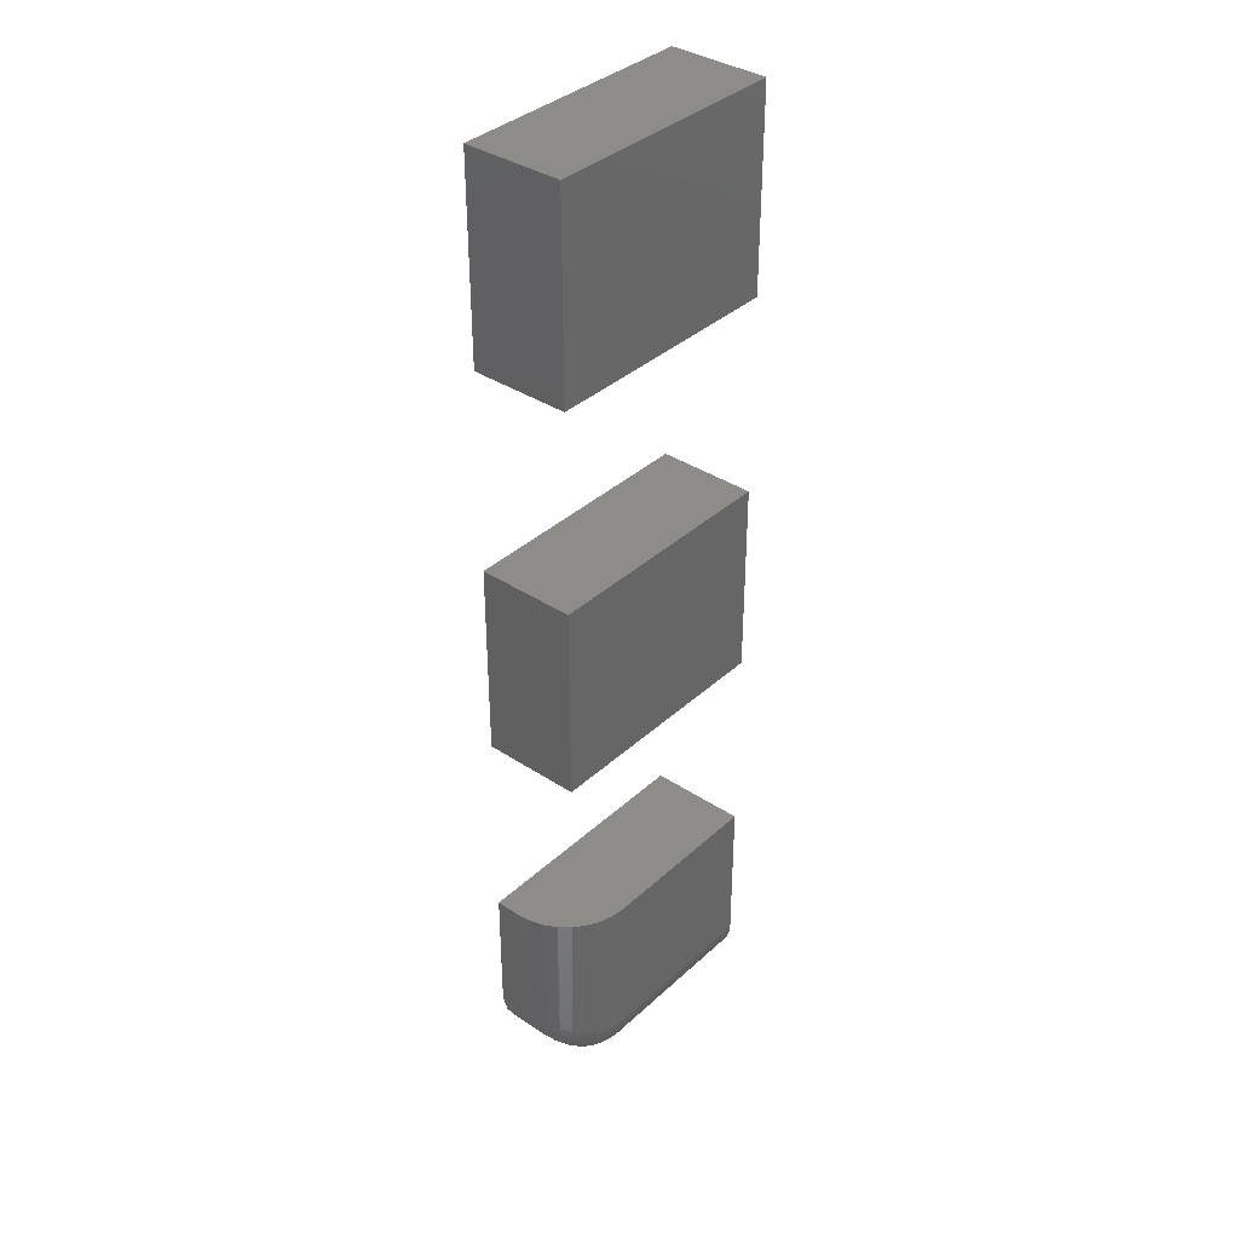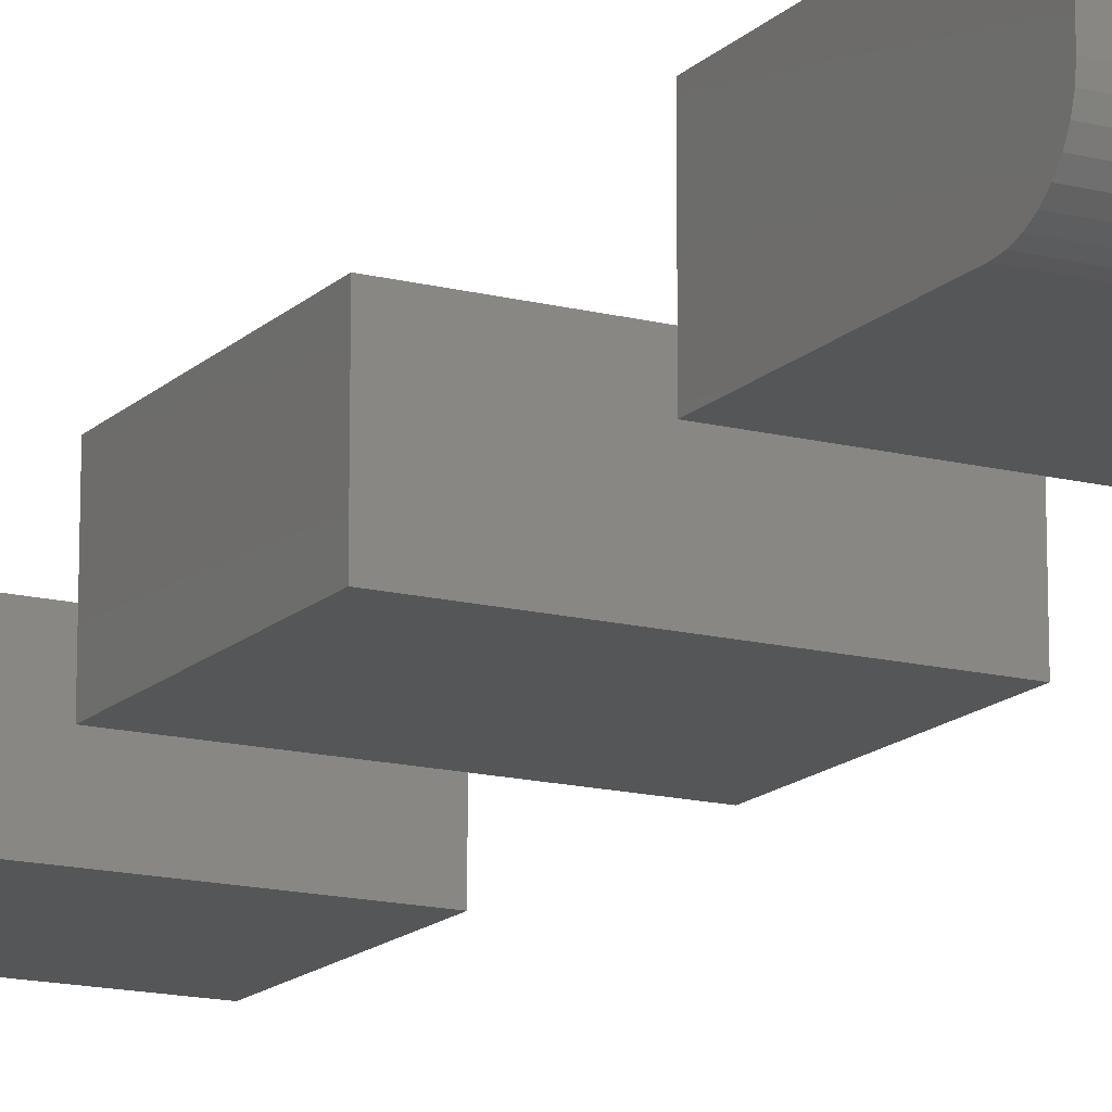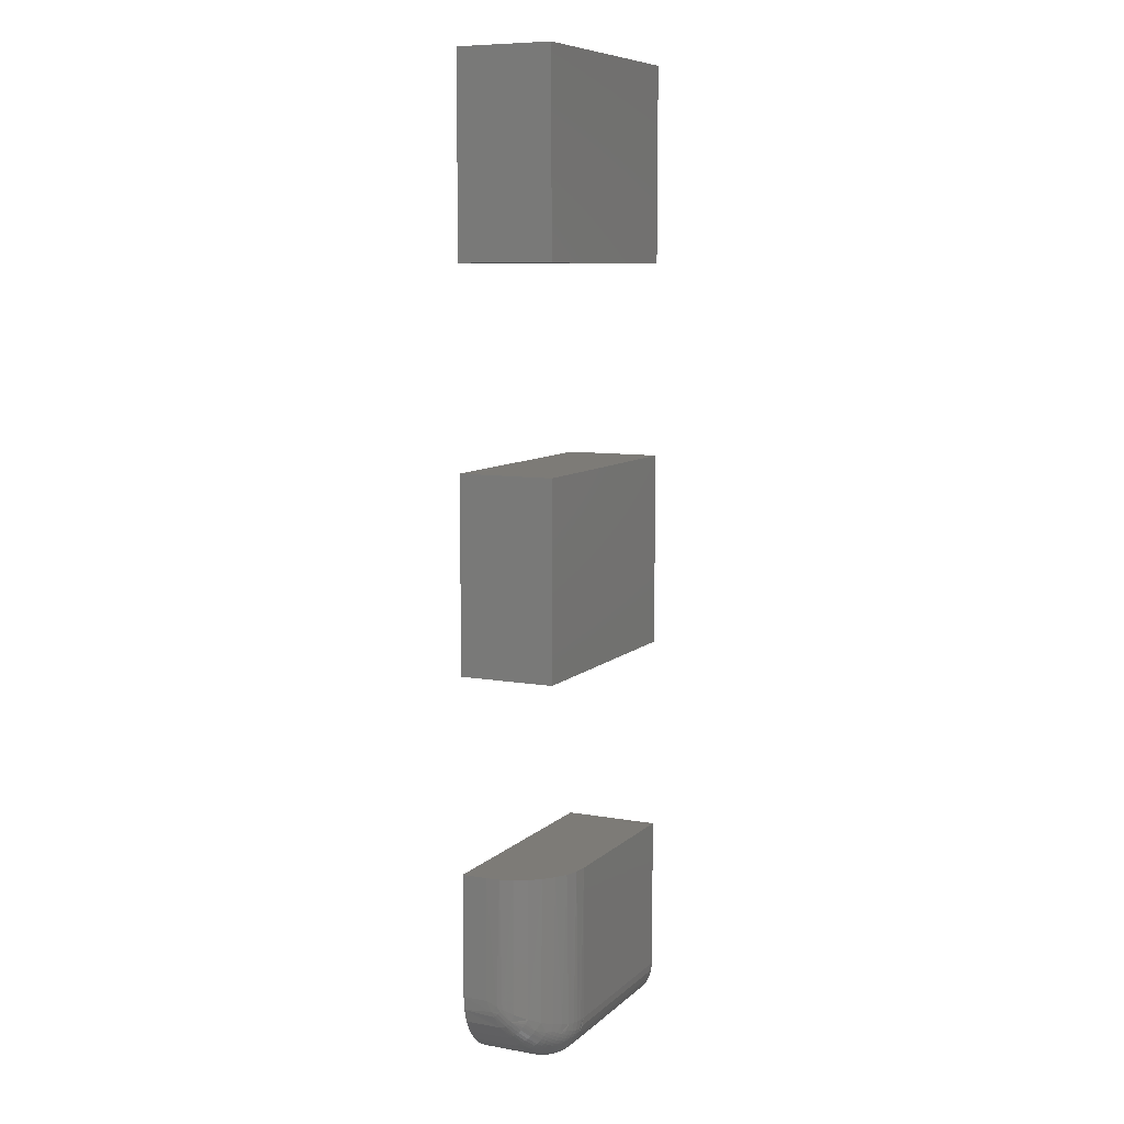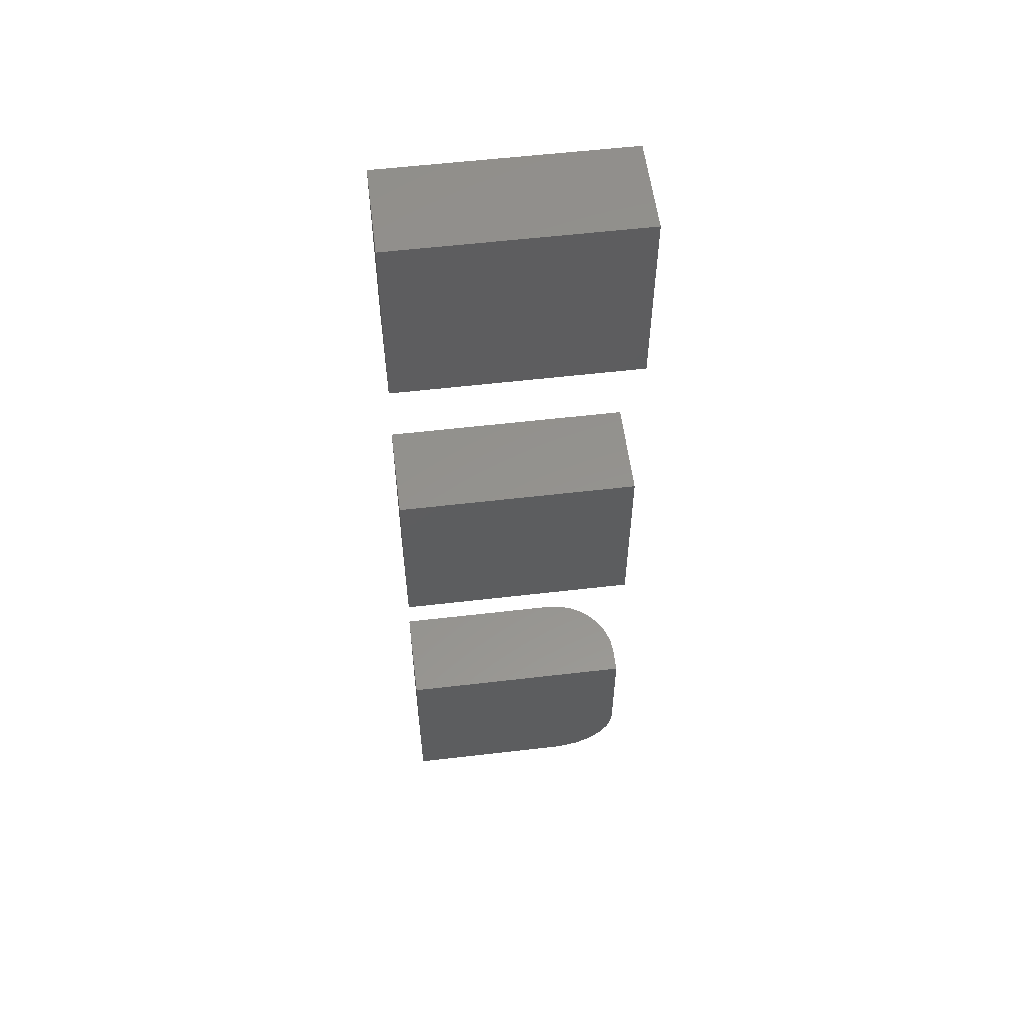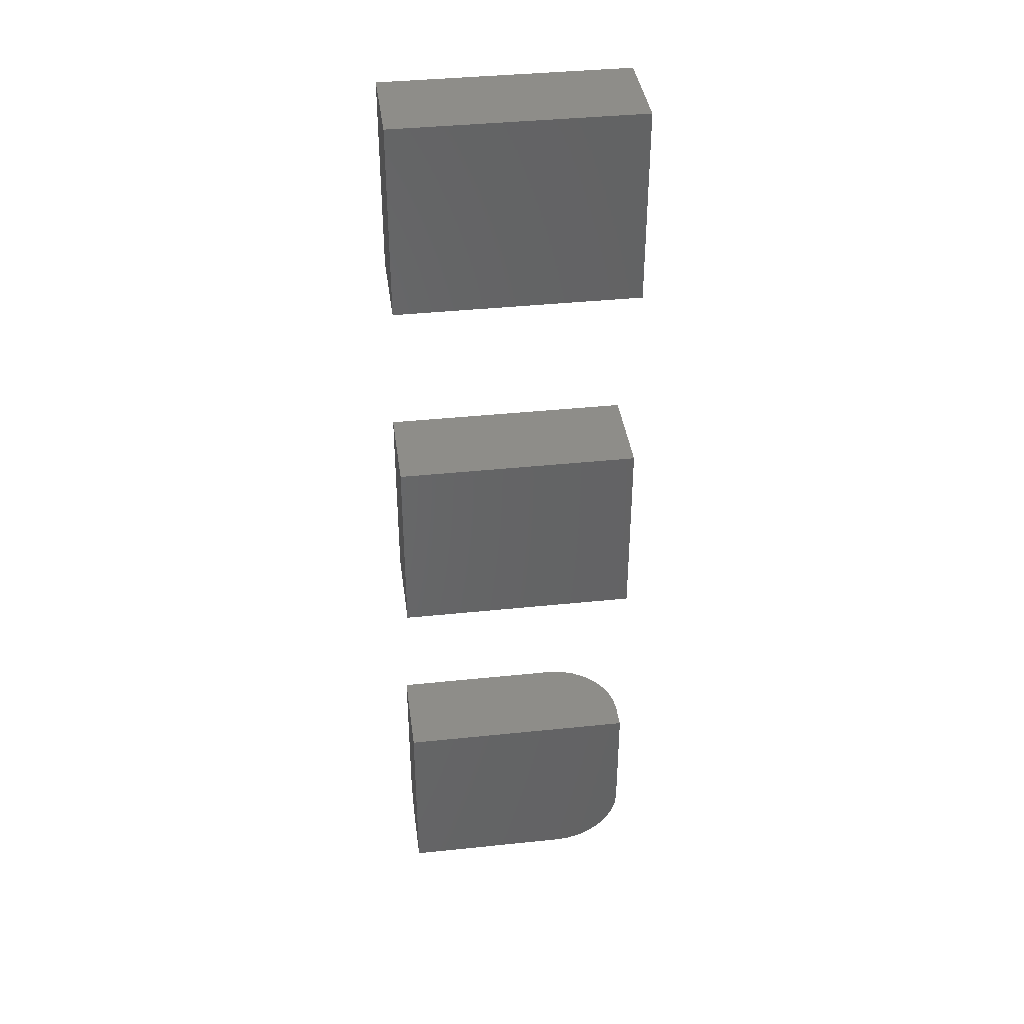
<metadata>
{"format":"stl","ext":"stl","renderer":"f3d","projection":"perspective","resolution":1024,"background":"white","views":[{"elev":36.9,"azim":130.5,"up":"+Y"},{"elev":-15.2,"azim":-28.4,"up":"+Z"},{"elev":8.6,"azim":115.7,"up":"+Y"},{"elev":56.3,"azim":-7.0,"up":"+Y"},{"elev":38.8,"azim":-7.5,"up":"+Y"}]}
</metadata>
<code>
# stl→obj: 217 verts, 422 faces
v -0.75 -0.6875 0
v -0.4844 -0.6875 0
v -0.75 -0.6997 0.001201
v -0.4844 -0.6997 0.001201
v -0.75 -0.7114 0.004758
v -0.4844 -0.7114 0.004758
v -0.75 -0.7222 0.01053
v -0.4844 -0.7222 0.01053
v -0.75 -0.7317 0.01831
v -0.4844 -0.7317 0.01831
v -0.75 -0.7395 0.02778
v -0.4844 -0.7395 0.02778
v -0.75 -0.7452 0.03858
v -0.4844 -0.7452 0.03858
v -0.75 -0.7488 0.05031
v -0.4844 -0.7488 0.05031
v -0.75 -0.75 0.0625
v -0.4844 -0.75 0.0625
v -0.75 -0.45 0
v -0.4844 -0.45 0
v -0.375 -0.6406 0.1484
v -0.375 -0.6406 0.1094
v -0.375 -0.45 0.1484
v -0.375 -0.45 0.1094
v -0.75 -0.75 0.1484
v -0.4844 -0.75 0.1484
v -0.463 -0.7479 0.1484
v -0.75 -0.45 0.1484
v -0.4425 -0.7417 0.1484
v -0.4236 -0.7316 0.1484
v -0.407 -0.718 0.1484
v -0.3934 -0.7014 0.1484
v -0.3833 -0.6825 0.1484
v -0.3771 -0.662 0.1484
v -0.3771 -0.45 0.08804
v -0.3833 -0.45 0.06752
v -0.3934 -0.45 0.04861
v -0.407 -0.45 0.03204
v -0.4236 -0.45 0.01843
v -0.4425 -0.45 0.008326
v -0.463 -0.45 0.002102
v -0.4752 -0.7496 0.06268
v -0.4203 -0.7292 0.07142
v -0.4338 -0.7375 0.06786
v -0.4568 -0.7464 0.06404
v -0.4666 -0.7485 0.06314
v -0.3762 -0.6571 0.1023
v -0.3778 -0.6655 0.0987
v -0.3834 -0.6827 0.09134
v -0.3933 -0.7012 0.08343
v -0.4057 -0.7166 0.07683
v -0.4459 -0.743 0.06552
v -0.4338 -0.6821 0.01247
v -0.4459 -0.6845 0.00702
v -0.4203 -0.6786 0.02078
v -0.4057 -0.6732 0.03342
v -0.4666 -0.6869 0.001473
v -0.4752 -0.6873 0.0004073
v -0.4568 -0.686 0.003565
v -0.3933 -0.6666 0.04884
v -0.3834 -0.6587 0.0673
v -0.3778 -0.6513 0.08446
v -0.3762 -0.6477 0.09288
v -0.4649 -0.7472 0.0508
v -0.4643 -0.7007 0.003232
v -0.4736 -0.7018 0.002157
v -0.4563 -0.7455 0.05252
v -0.4558 -0.699 0.004962
v -0.4494 -0.7435 0.05447
v -0.4444 -0.6887 0.007714
v -0.4488 -0.697 0.006915
v -0.445 -0.7426 0.06275
v -0.4336 -0.7362 0.05437
v -0.4268 -0.7327 0.05795
v -0.4177 -0.724 0.05188
v -0.4199 -0.6895 0.02191
v -0.4263 -0.6935 0.01791
v -0.4116 -0.7196 0.05626
v -0.4124 -0.6903 0.0286
v -0.4185 -0.6947 0.02421
v -0.4007 -0.7096 0.06624
v -0.3926 -0.6689 0.05004
v -0.4004 -0.6852 0.04118
v -0.4113 -0.6952 0.03122
v -0.3773 -0.6553 0.08768
v -0.3771 -0.6597 0.09172
v -0.3774 -0.6636 0.09625
v -0.4772 -0.7078 0.003642
v -0.4757 -0.7131 0.005857
v -0.4745 -0.718 0.00845
v -0.4736 -0.723 0.01171
v -0.4731 -0.7276 0.01536
v -0.473 -0.732 0.01944
v -0.4733 -0.7359 0.02389
v -0.4739 -0.7393 0.02851
v -0.4748 -0.7424 0.0335
v -0.4761 -0.7448 0.03842
v -0.4717 -0.7074 0.003992
v -0.4721 -0.7466 0.04406
v -0.4741 -0.7482 0.04974
v -0.4422 -0.6947 0.009242
v -0.4428 -0.7412 0.05678
v -0.4253 -0.7305 0.05276
v -0.3914 -0.6738 0.0526
v -0.393 -0.7006 0.0826
v -0.4332 -0.6971 0.01433
v -0.4404 -0.7003 0.01117
v -0.3917 -0.6982 0.07766
v -0.3907 -0.6952 0.07262
v -0.3827 -0.6788 0.08102
v -0.3825 -0.6705 0.07247
v -0.3899 -0.6836 0.05941
v -0.3905 -0.6789 0.05581
v -0.4706 -0.7444 0.0388
v -0.4694 -0.742 0.03392
v -0.4684 -0.7389 0.02896
v -0.4678 -0.7354 0.02436
v -0.4676 -0.7315 0.01991
v -0.4677 -0.7272 0.01583
v -0.4682 -0.7225 0.01217
v -0.469 -0.7175 0.008877
v -0.4702 -0.7127 0.006252
v -0.4629 -0.7454 0.04517
v -0.4614 -0.7433 0.03996
v -0.4603 -0.7408 0.03511
v -0.4593 -0.7377 0.03018
v -0.4588 -0.7342 0.0256
v -0.4586 -0.7302 0.02116
v -0.4587 -0.7259 0.01707
v -0.4591 -0.7213 0.0134
v -0.46 -0.7163 0.01008
v -0.461 -0.7115 0.007418
v -0.4625 -0.7063 0.005116
v -0.4544 -0.7437 0.04691
v -0.4529 -0.7415 0.04172
v -0.4517 -0.739 0.03687
v -0.4508 -0.7359 0.03195
v -0.4503 -0.7324 0.02738
v -0.45 -0.7285 0.02294
v -0.4502 -0.7241 0.01885
v -0.4506 -0.7195 0.01517
v -0.4514 -0.7146 0.01185
v -0.4525 -0.7097 0.009178
v -0.4539 -0.7046 0.006867
v -0.4475 -0.7417 0.04888
v -0.4459 -0.7396 0.04368
v -0.4448 -0.737 0.03884
v -0.4439 -0.7339 0.03391
v -0.4433 -0.7305 0.02933
v -0.4431 -0.7265 0.0249
v -0.4432 -0.7222 0.02081
v -0.4437 -0.7176 0.01713
v -0.4445 -0.7126 0.01381
v -0.4456 -0.7078 0.01115
v -0.447 -0.7026 0.008835
v -0.4409 -0.7394 0.05122
v -0.4394 -0.7372 0.04602
v -0.4382 -0.7347 0.04117
v -0.4373 -0.7316 0.03623
v -0.4367 -0.7282 0.03165
v -0.4365 -0.7242 0.02721
v -0.4366 -0.7199 0.02312
v -0.4371 -0.7153 0.01945
v -0.4379 -0.7103 0.01614
v -0.439 -0.7054 0.01348
v -0.4321 -0.7341 0.04918
v -0.4309 -0.7316 0.04432
v -0.43 -0.7285 0.03937
v -0.4294 -0.725 0.03477
v -0.4292 -0.7211 0.03033
v -0.4293 -0.7167 0.02624
v -0.4298 -0.7121 0.02258
v -0.4306 -0.7071 0.01928
v -0.4317 -0.7023 0.01664
v -0.4241 -0.728 0.04789
v -0.4232 -0.7249 0.04293
v -0.4226 -0.7215 0.03833
v -0.4223 -0.7175 0.03387
v -0.4224 -0.7132 0.02979
v -0.4229 -0.7086 0.02614
v -0.4238 -0.7036 0.02285
v -0.4249 -0.6987 0.02022
v -0.4167 -0.7209 0.04691
v -0.4161 -0.7175 0.04229
v -0.4159 -0.7136 0.03784
v -0.416 -0.7092 0.03376
v -0.4165 -0.7046 0.03011
v -0.4174 -0.6996 0.02684
v -0.4107 -0.7166 0.05128
v -0.41 -0.7132 0.04665
v -0.4098 -0.7092 0.04219
v -0.4099 -0.7049 0.03812
v -0.4104 -0.7002 0.03448
v -0.3998 -0.7066 0.06123
v -0.3991 -0.7032 0.05659
v -0.3989 -0.6993 0.05212
v -0.399 -0.6949 0.04805
v -0.3995 -0.6903 0.04442
v -0.39 -0.6918 0.06796
v -0.3898 -0.6879 0.06348
v -0.3824 -0.6749 0.07653
v -0.75 -0.1484 0.1484
v -0.375 -0.1484 0.1484
v -0.75 0.1516 0.1484
v -0.375 0.1516 0.1484
v -0.75 -0.1484 0
v -0.75 0.1516 0
v -0.375 -0.1484 0
v -0.375 0.1516 0
v -0.75 0.4531 0.1484
v -0.375 0.4531 0.1484
v -0.75 0.7531 0.1484
v -0.375 0.7531 0.1484
v -0.75 0.4531 0
v -0.75 0.7531 0
v -0.375 0.4531 0
v -0.375 0.7531 0
f 1 2 3
f 3 2 4
f 3 4 5
f 5 4 6
f 5 6 7
f 7 6 8
f 7 8 9
f 9 8 10
f 9 10 11
f 11 10 12
f 11 12 13
f 13 12 14
f 13 14 15
f 15 14 16
f 15 16 17
f 17 16 18
f 1 19 2
f 2 19 20
f 21 22 23
f 23 22 24
f 25 17 26
f 26 17 18
f 26 27 25
f 21 23 28
f 21 28 25
f 21 25 27
f 21 27 29
f 21 29 30
f 21 30 31
f 21 31 32
f 21 32 33
f 21 33 34
f 24 35 23
f 20 19 28
f 20 28 23
f 20 23 35
f 20 35 36
f 20 36 37
f 20 37 38
f 20 38 39
f 20 39 40
f 20 40 41
f 26 42 27
f 26 18 42
f 31 30 43
f 44 43 30
f 30 29 44
f 45 27 46
f 42 46 27
f 22 21 47
f 47 21 34
f 47 34 48
f 48 34 49
f 49 34 33
f 49 33 50
f 50 33 32
f 50 32 51
f 51 32 31
f 51 31 43
f 27 45 29
f 29 45 52
f 29 52 44
f 53 54 40
f 40 39 53
f 53 39 55
f 55 39 38
f 55 38 56
f 20 41 57
f 20 57 58
f 20 58 2
f 40 54 41
f 41 54 59
f 41 59 57
f 56 38 60
f 60 38 37
f 60 37 61
f 61 37 36
f 61 36 62
f 62 36 35
f 62 35 63
f 22 63 24
f 24 63 35
f 46 42 64
f 58 57 65
f 66 58 65
f 67 45 46
f 57 59 68
f 65 57 68
f 69 52 45
f 59 54 70
f 59 70 71
f 68 59 71
f 72 73 44
f 52 72 44
f 74 75 43
f 44 74 43
f 55 76 77
f 77 53 55
f 78 51 43
f 55 56 79
f 76 55 79
f 80 76 79
f 81 50 51
f 56 60 82
f 56 82 83
f 79 56 83
f 84 79 83
f 47 63 22
f 47 85 63
f 86 85 47
f 87 86 47
f 88 6 4
f 89 6 88
f 6 89 90
f 90 8 6
f 91 8 90
f 8 91 92
f 92 10 8
f 93 10 92
f 10 93 94
f 94 12 10
f 95 12 94
f 12 95 96
f 96 14 12
f 97 14 96
f 14 97 16
f 98 88 66
f 99 100 97
f 101 71 70
f 72 52 69
f 72 102 73
f 74 103 75
f 104 83 82
f 105 50 81
f 62 63 85
f 48 87 47
f 2 58 66
f 2 66 88
f 2 88 4
f 18 16 97
f 18 97 100
f 18 100 42
f 106 107 101
f 106 101 70
f 106 70 54
f 106 54 53
f 106 53 77
f 49 50 105
f 49 105 108
f 49 108 109
f 49 109 110
f 49 110 48
f 111 112 113
f 111 113 104
f 111 104 82
f 111 82 60
f 111 60 61
f 111 61 62
f 111 62 85
f 99 97 114
f 114 97 96
f 114 96 115
f 115 96 95
f 115 95 116
f 116 95 94
f 116 94 117
f 117 94 93
f 117 93 118
f 118 93 92
f 118 92 119
f 119 92 91
f 119 91 120
f 120 91 90
f 120 90 121
f 121 90 89
f 121 89 122
f 122 89 88
f 122 88 98
f 42 100 64
f 64 100 99
f 64 99 123
f 123 99 114
f 123 114 124
f 124 114 115
f 124 115 125
f 125 115 116
f 125 116 126
f 126 116 117
f 126 117 127
f 127 117 118
f 127 118 128
f 128 118 119
f 128 119 129
f 129 119 120
f 129 120 130
f 130 120 121
f 130 121 131
f 131 121 122
f 131 122 132
f 132 122 98
f 132 98 133
f 133 98 66
f 133 66 65
f 46 64 67
f 67 64 123
f 67 123 134
f 134 123 124
f 134 124 135
f 135 124 125
f 135 125 136
f 136 125 126
f 136 126 137
f 137 126 127
f 137 127 138
f 138 127 128
f 138 128 139
f 139 128 129
f 139 129 140
f 140 129 130
f 140 130 141
f 141 130 131
f 141 131 142
f 142 131 132
f 142 132 143
f 143 132 133
f 143 133 144
f 144 133 65
f 144 65 68
f 45 67 69
f 69 67 134
f 69 134 145
f 145 134 135
f 145 135 146
f 146 135 136
f 146 136 147
f 147 136 137
f 147 137 148
f 148 137 138
f 148 138 149
f 149 138 139
f 149 139 150
f 150 139 140
f 150 140 151
f 151 140 141
f 151 141 152
f 152 141 142
f 152 142 153
f 153 142 143
f 153 143 154
f 154 143 144
f 154 144 155
f 155 144 68
f 155 68 71
f 72 69 102
f 102 69 145
f 102 145 156
f 156 145 146
f 156 146 157
f 157 146 147
f 157 147 158
f 158 147 148
f 158 148 159
f 159 148 149
f 159 149 160
f 160 149 150
f 160 150 161
f 161 150 151
f 161 151 162
f 162 151 152
f 162 152 163
f 163 152 153
f 163 153 164
f 164 153 154
f 164 154 165
f 165 154 155
f 165 155 107
f 107 155 71
f 107 71 101
f 102 156 73
f 73 156 157
f 73 157 166
f 166 157 158
f 166 158 167
f 167 158 159
f 167 159 168
f 168 159 160
f 168 160 169
f 169 160 161
f 169 161 170
f 170 161 162
f 170 162 171
f 171 162 163
f 171 163 172
f 172 163 164
f 172 164 173
f 173 164 165
f 173 165 174
f 174 165 107
f 174 107 106
f 44 73 74
f 74 73 166
f 74 166 103
f 103 166 167
f 103 167 175
f 175 167 168
f 175 168 176
f 176 168 169
f 176 169 177
f 177 169 170
f 177 170 178
f 178 170 171
f 178 171 179
f 179 171 172
f 179 172 180
f 180 172 173
f 180 173 181
f 181 173 174
f 181 174 182
f 182 174 106
f 182 106 77
f 103 175 75
f 75 175 176
f 75 176 183
f 183 176 177
f 183 177 184
f 184 177 178
f 184 178 185
f 185 178 179
f 185 179 186
f 186 179 180
f 186 180 187
f 187 180 181
f 187 181 188
f 188 181 182
f 188 182 80
f 80 182 77
f 80 77 76
f 43 75 78
f 78 75 183
f 78 183 189
f 189 183 184
f 189 184 190
f 190 184 185
f 190 185 191
f 191 185 186
f 191 186 192
f 192 186 187
f 192 187 193
f 193 187 188
f 193 188 84
f 84 188 80
f 84 80 79
f 51 78 81
f 81 78 189
f 81 189 194
f 194 189 190
f 194 190 195
f 195 190 191
f 195 191 196
f 196 191 192
f 196 192 197
f 197 192 193
f 197 193 198
f 198 193 84
f 198 84 83
f 105 81 108
f 108 81 194
f 108 194 109
f 109 194 195
f 109 195 199
f 199 195 196
f 199 196 200
f 200 196 197
f 200 197 112
f 112 197 198
f 112 198 113
f 113 198 83
f 113 83 104
f 109 199 110
f 110 199 200
f 110 200 201
f 201 200 112
f 201 112 111
f 48 110 87
f 87 110 201
f 87 201 86
f 86 201 111
f 86 111 85
f 25 28 19
f 25 19 1
f 25 1 3
f 25 3 5
f 25 5 7
f 25 7 9
f 25 9 11
f 25 11 13
f 25 13 15
f 25 15 17
f 202 203 204
f 204 203 205
f 206 207 208
f 208 207 209
f 204 207 202
f 202 207 206
f 205 209 204
f 204 209 207
f 203 208 205
f 205 208 209
f 202 206 203
f 203 206 208
f 210 211 212
f 212 211 213
f 214 215 216
f 216 215 217
f 212 215 210
f 210 215 214
f 213 217 212
f 212 217 215
f 211 216 213
f 213 216 217
f 210 214 211
f 211 214 216

</code>
